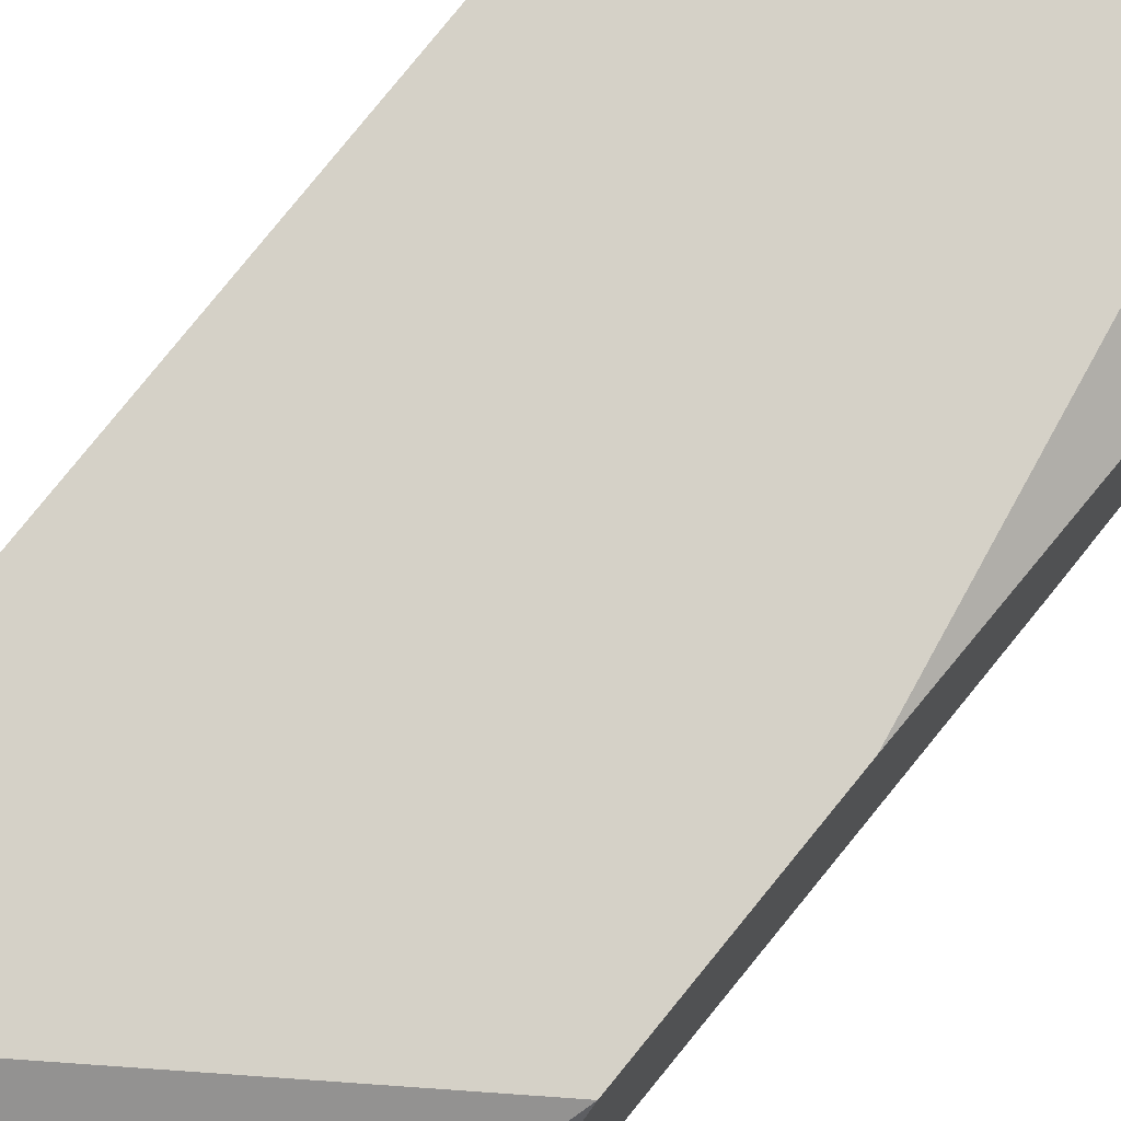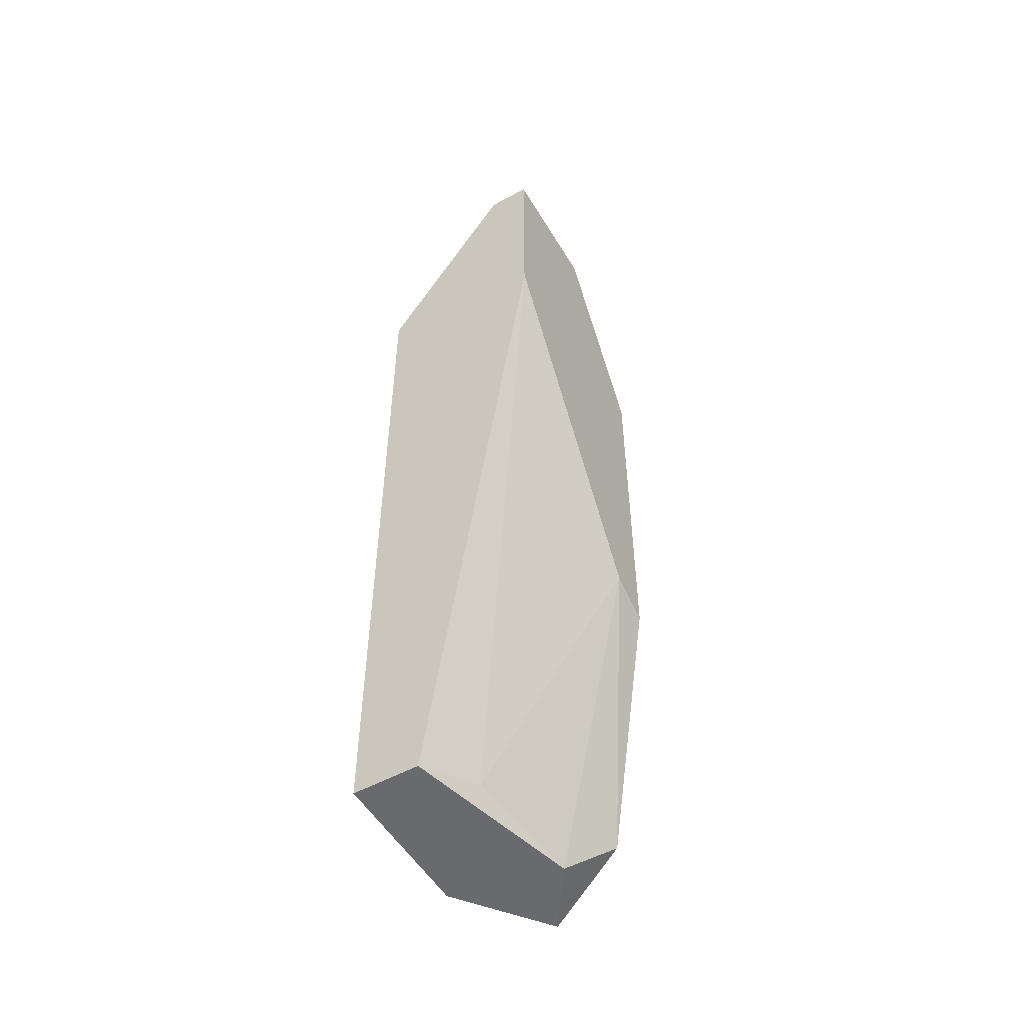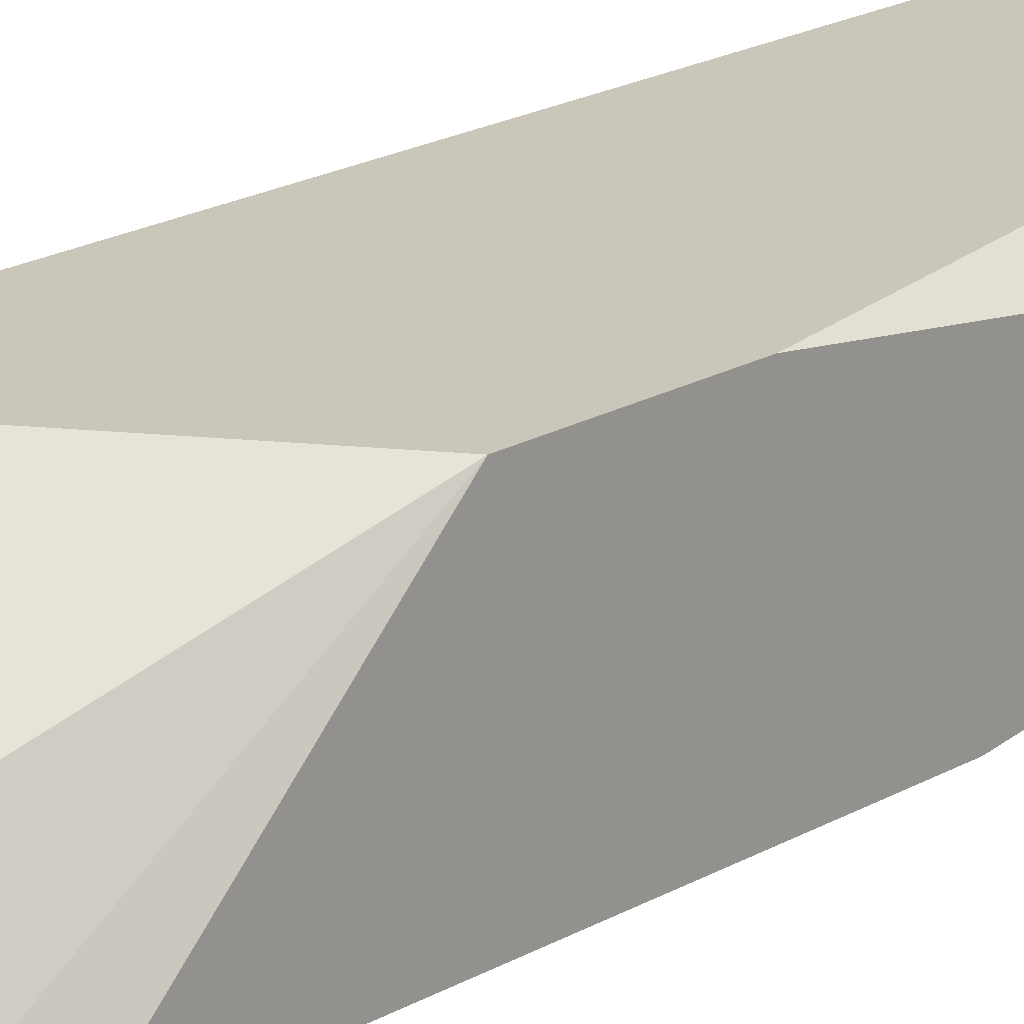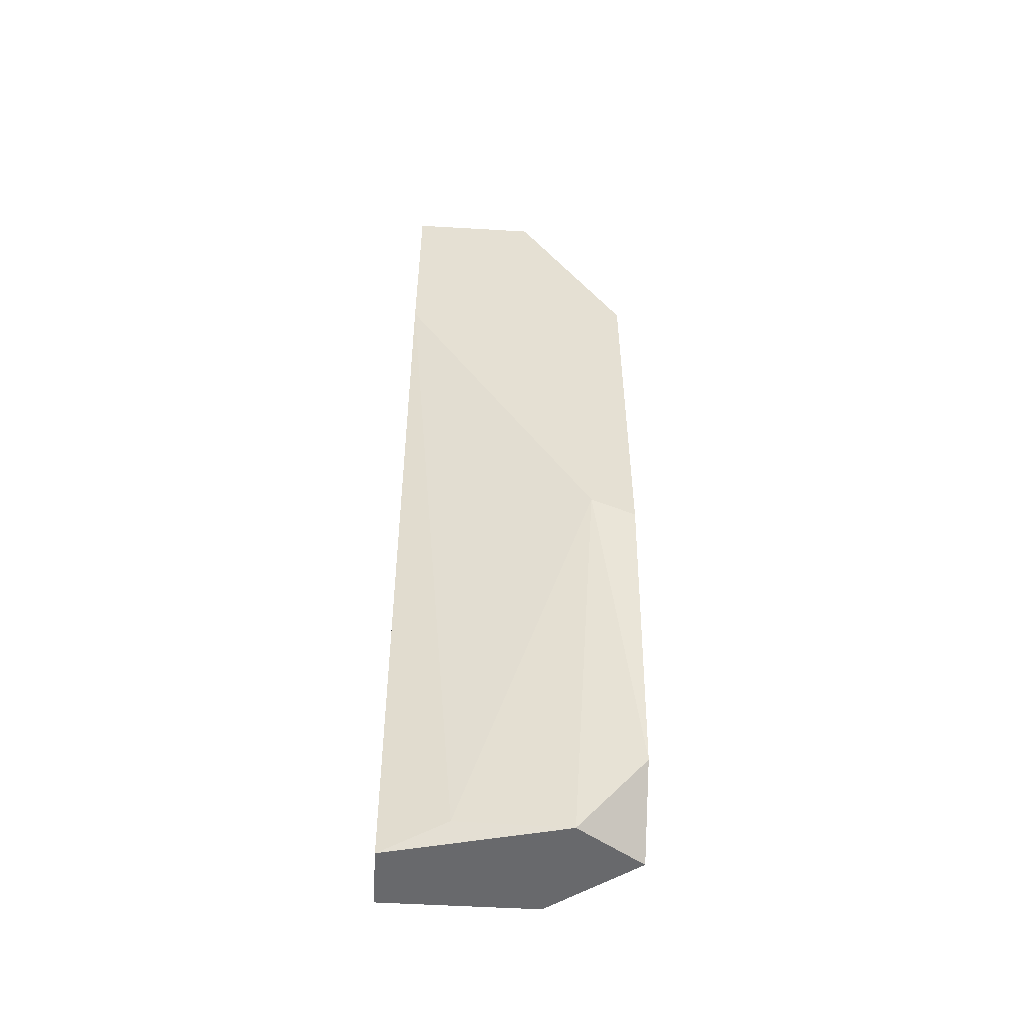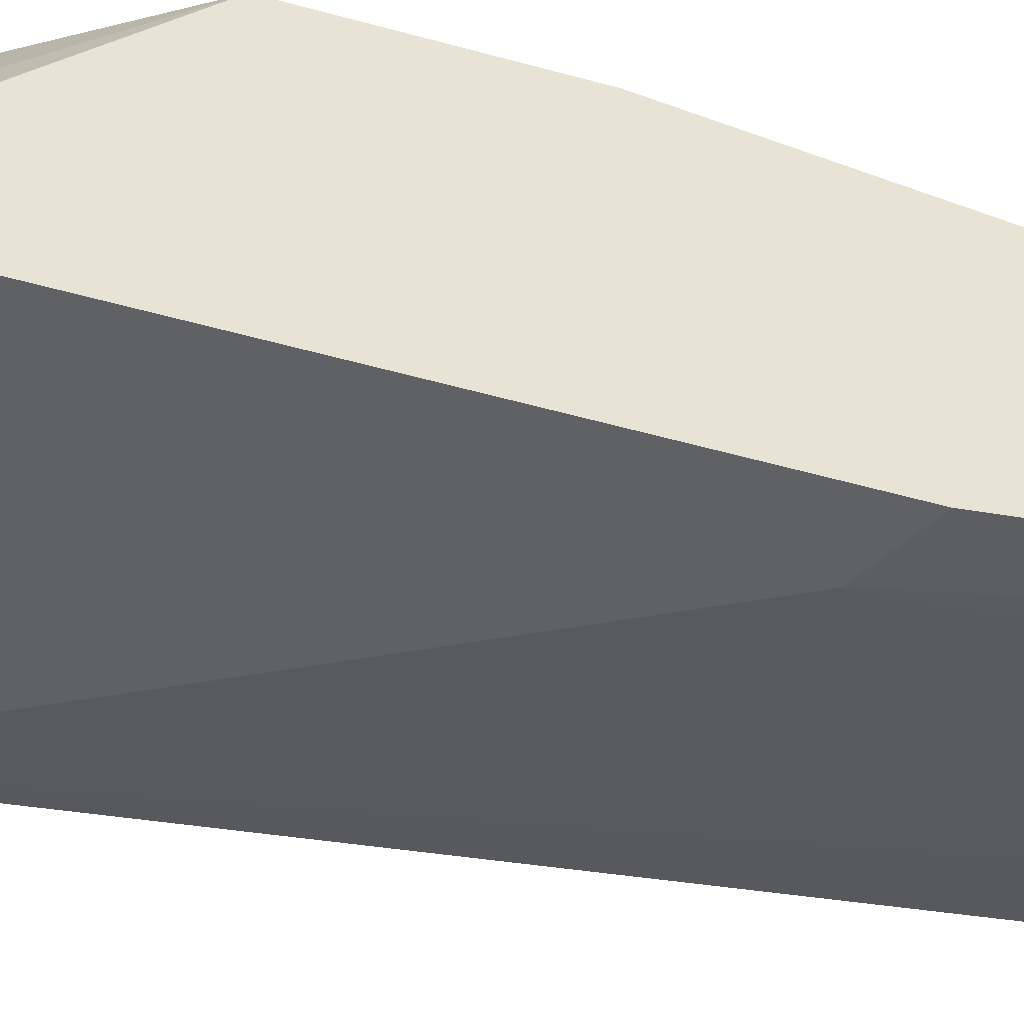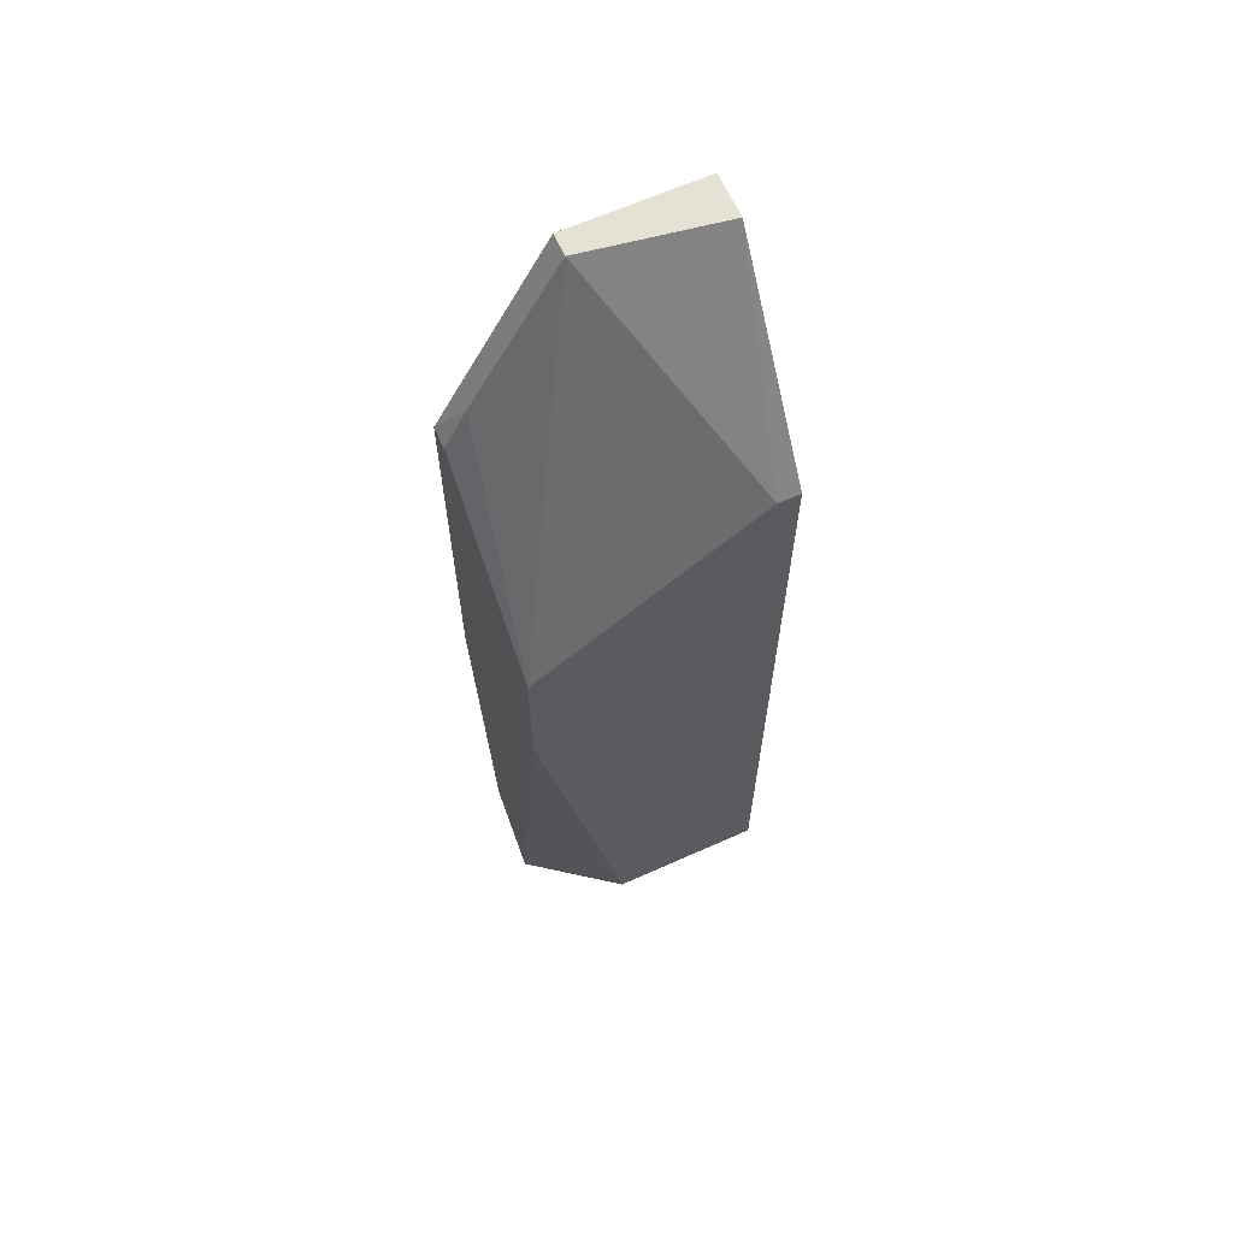
<metadata>
{"format":"obj","ext":"obj","renderer":"f3d","projection":"perspective","resolution":1024,"background":"white","views":[{"elev":79.0,"azim":39.0,"up":"+Y"},{"elev":-53.0,"azim":-59.6,"up":"+Z"},{"elev":21.1,"azim":44.9,"up":"+Y"},{"elev":-52.8,"azim":-3.6,"up":"+Z"},{"elev":-47.9,"azim":72.1,"up":"+Y"},{"elev":64.2,"azim":155.7,"up":"+Z"}]}
</metadata>
<code>
v -0.03145 0.00596 -0.05672
v -0.03145 -0.00207 -0.002117
v -0.03145 -0.00207 0.01395
v -0.03145 0.001143 0.01395
v -0.03145 0.01078 -0.000512
v -0.03145 0.01078 -0.05672
v -0.01378 0.00596 -0.05672
v -0.01378 -0.00207 -0.000512
v -0.01378 -0.00207 -0.02941
v -0.01378 0.001143 -0.0519
v -0.01378 -0.000462 -0.000512
v -0.01378 0.01078 -0.02139
v -0.01378 0.01078 -0.01175
v -0.02181 -0.00207 0.01395
v -0.02181 -0.000462 0.01395
v -0.01699 -0.00207 -0.02781
v -0.02984 0.01078 -0.000512
v -0.0186 0.002749 -0.05672
v -0.0202 0.01078 -0.05672
v -0.02663 0.004355 -0.05511
v -0.01539 -0.000462 0.002697
f 3 8 14
f 21 11 13
f 13 11 10
f 5 13 6
f 3 5 6
f 6 13 19
f 21 13 15
f 3 6 2
f 16 3 2
f 20 16 2
f 13 10 7
f 6 19 7
f 2 6 1
f 20 2 1
f 6 7 1
f 11 21 8
f 10 11 8
f 3 16 8
f 5 3 4
f 3 15 4
f 16 20 18
f 10 16 18
f 7 10 18
f 20 1 18
f 1 7 18
f 16 10 9
f 10 8 9
f 8 16 9
f 19 13 12
f 13 7 12
f 7 19 12
f 13 5 17
f 15 13 17
f 5 4 17
f 4 15 17
f 21 15 14
f 15 3 14
f 8 21 14

</code>
